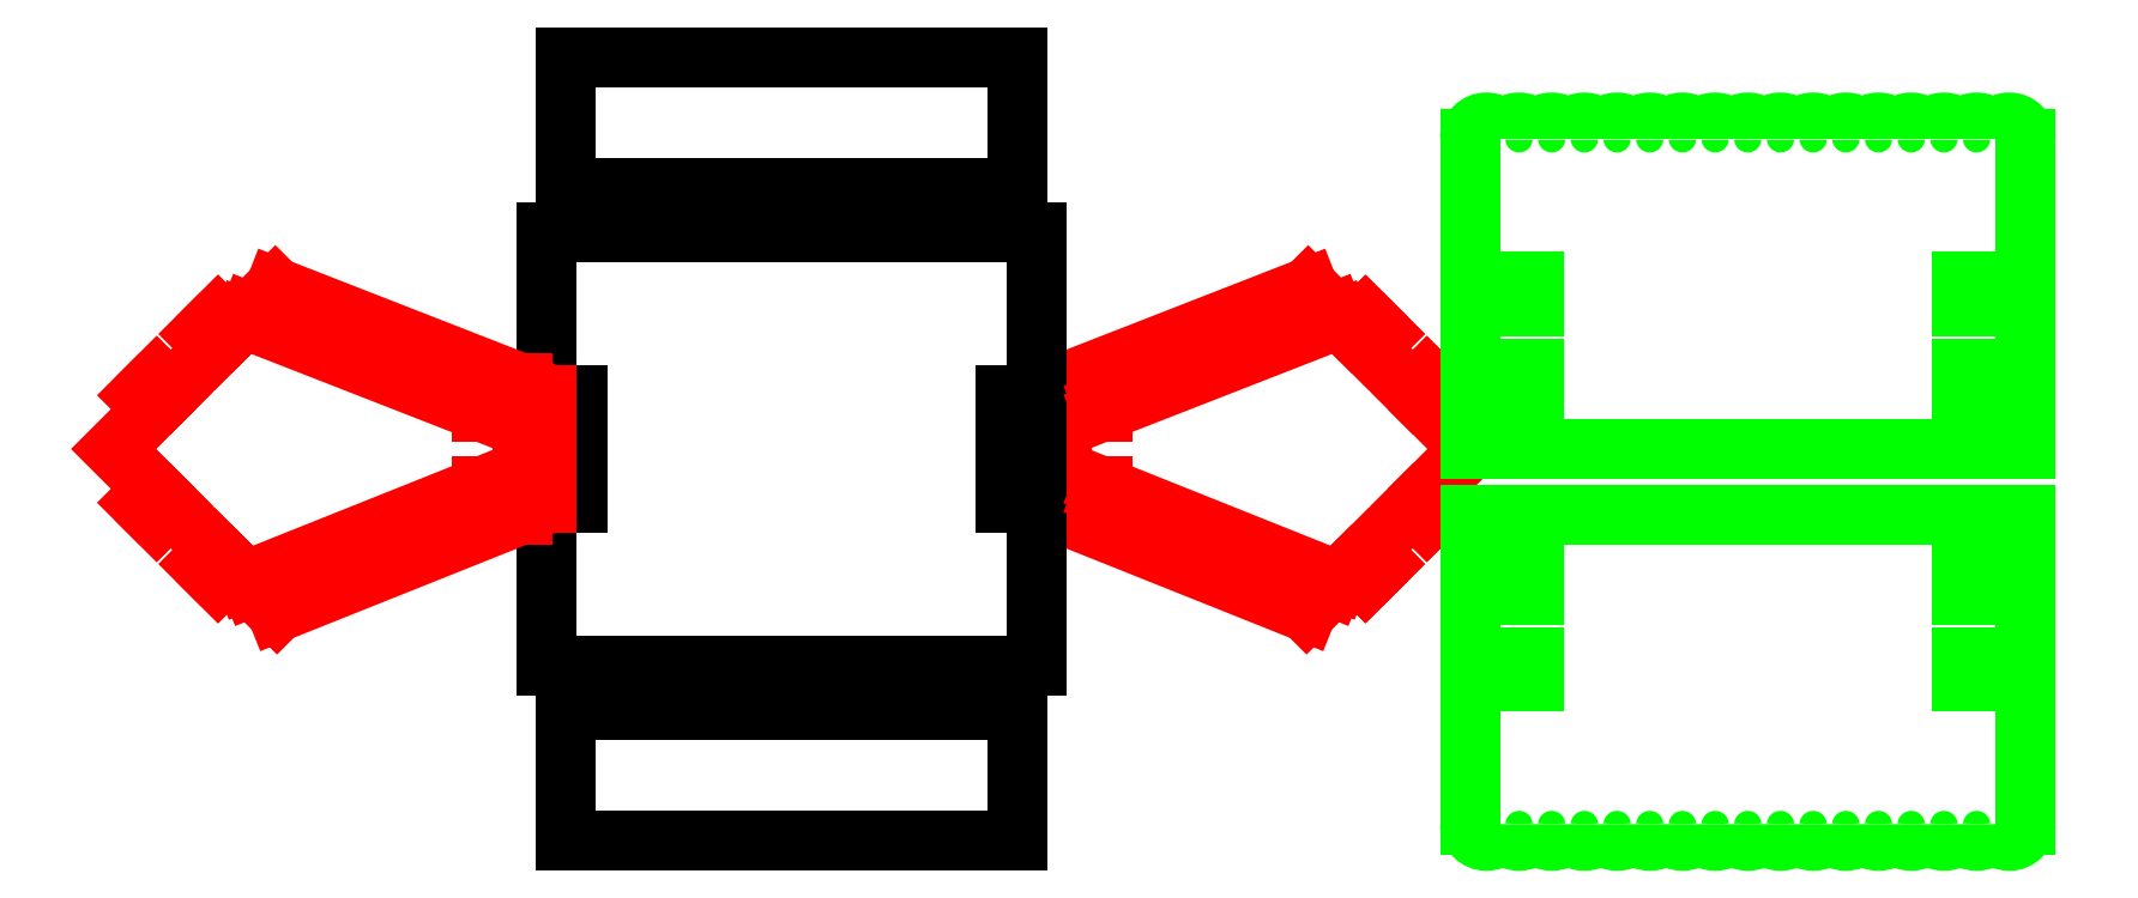
<metadata>
{"format":"dxf","ext":"dxf","renderer":"ezdxf+matplotlib","layout":"modelspace","background":"white","min_lineweight":24,"dpi":150}
</metadata>
<code>
0
SECTION
2
ENTITIES
0
LINE
8
Base
10
-150
20
-132.5
30
0
11
150
21
-132.5
31
0
0
LINE
8
Base
10
150
20
132.5
30
0
11
-150
21
132.5
31
0
0
LINE
8
Side
10
316
20
98.99
30
0
11
165
21
40
31
0
0
LINE
8
Side
10
165
20
-40
30
0
11
315
21
-100
31
0
0
LINE
8
Side
10
165
20
40
30
0
11
165
21
33.33
31
0
0
LINE
8
Side
10
165
20
33.33
30
0
11
150
21
33.33
31
0
0
LINE
8
Side
10
150
20
33.33
30
0
11
150
21
20
31
0
0
LINE
8
Side
10
150
20
20
30
0
11
165
21
20
31
0
0
LINE
8
Side
10
165
20
20
30
0
11
165
21
6.667
31
0
0
LINE
8
Side
10
165
20
6.667
30
0
11
150
21
6.667
31
0
0
LINE
8
Side
10
150
20
6.667
30
0
11
150
21
-6.667
31
0
0
LINE
8
Side
10
150
20
-6.667
30
0
11
165
21
-6.667
31
0
0
LINE
8
Side
10
165
20
-6.667
30
0
11
165
21
-20
31
0
0
LINE
8
Side
10
165
20
-20
30
0
11
150
21
-20
31
0
0
LINE
8
Side
10
150
20
-20
30
0
11
150
21
-33.33
31
0
0
LINE
8
Side
10
150
20
-33.33
30
0
11
165
21
-33.33
31
0
0
LINE
8
Side
10
165
20
-33.33
30
0
11
165
21
-40
31
0
0
LINE
8
Base
10
150
20
33.22
30
0
11
131
21
33.22
31
0
0
LINE
8
Base
10
150
20
20.1
30
0
11
131
21
20.1
31
0
0
LINE
8
Base
10
150
20
6.555
30
0
11
131
21
6.555
31
0
0
LINE
8
Base
10
150
20
-6.567
30
0
11
131
21
-6.567
31
0
0
LINE
8
Base
10
150
20
-20.1
30
0
11
131
21
-20.1
31
0
0
LINE
8
Base
10
150
20
-33.23
30
0
11
131
21
-33.23
31
0
0
LINE
8
Base
10
150
20
132.5
30
0
11
150
21
33.33
31
0
0
LINE
8
Base
10
131
20
33.22
30
0
11
131
21
20.1
31
0
0
LINE
8
Base
10
150
20
20
30
0
11
150
21
6.667
31
0
0
LINE
8
Base
10
131
20
6.555
30
0
11
131
21
-6.567
31
0
0
LINE
8
Base
10
150
20
-6.567
30
0
11
150
21
-20
31
0
0
LINE
8
Base
10
131
20
-20.1
30
0
11
131
21
-33.23
31
0
0
LINE
8
Base
10
150
20
-33.33
30
0
11
150
21
-132.5
31
0
0
LINE
8
SideNut-8mm
10
331.4
20
83.55
30
0
11
190
21
28.29
31
0
0
LINE
8
SideNut-8mm
10
335.3
20
79.69
30
0
11
190
21
22.93
31
0
0
LINE
8
SideNut-8mm
10
190
20
-23.07
30
0
11
334.2
21
-80.77
31
0
0
LINE
8
SideNut-8mm
10
190
20
-28.46
30
0
11
330.4
21
-84.61
31
0
0
LINE
8
SideNut-8mm
10
190
20
22.93
30
0
11
190
21
28.29
31
0
0
LINE
8
SideNut-8mm
10
190
20
-23.07
30
0
11
190
21
-28.46
31
0
0
LINE
8
SideNut-8mm
10
335.3
20
79.69
30
0
11
331.4
21
83.55
31
0
0
LINE
8
SideNut-8mm
10
334.2
20
-80.77
30
0
11
330.4
21
-84.61
31
0
0
LINE
8
Feeder
10
0
20
-160
30
0
11
138
21
-160
31
0
0
LINE
8
Feeder
10
138
20
-160
30
0
11
138
21
-240
31
0
0
LINE
8
Feeder
10
138
20
-240
30
0
11
-138
21
-240
31
0
0
LINE
8
Feeder
10
-138
20
-240
30
0
11
-138
21
-160
31
0
0
LINE
8
Feeder
10
-138
20
-160
30
0
11
0
21
-160
31
0
0
LINE
8
Feeder
10
1.04e-14
20
160
30
0
11
138
21
160
31
0
0
LINE
8
Feeder
10
138
20
160
30
0
11
138
21
240
31
0
0
LINE
8
Feeder
10
138
20
240
30
0
11
-138
21
240
31
0
0
LINE
8
Feeder
10
-138
20
240
30
0
11
-138
21
160
31
0
0
LINE
8
Feeder
10
-138
20
160
30
0
11
1.04e-14
21
160
31
0
0
LINE
8
Side
10
342.6
20
72.4
30
0
11
316
21
98.99
31
0
0
LINE
8
Side
10
380.1
20
34.89
30
0
11
353.1
21
61.93
31
0
0
LINE
8
Side
10
415
20
0
30
0
11
390.6
21
24.42
31
0
0
LINE
8
Side
10
415
20
0
30
0
11
390.6
21
-24.42
31
0
0
LINE
8
Side
10
380.1
20
-34.89
30
0
11
353.1
21
-61.93
31
0
0
LINE
8
Side
10
342.6
20
-72.4
30
0
11
315
21
-100
31
0
0
LINE
8
Roof
10
415
20
0
30
0
11
755
21
0
31
0
0
LINE
8
Base
10
-150
20
33.22
30
0
11
-131
21
33.22
31
0
0
LINE
8
Base
10
-150
20
20.1
30
0
11
-131
21
20.1
31
0
0
LINE
8
Base
10
-150
20
6.556
30
0
11
-131
21
6.556
31
0
0
LINE
8
Base
10
-150
20
-6.567
30
0
11
-131
21
-6.567
31
0
0
LINE
8
Base
10
-150
20
-20.1
30
0
11
-131
21
-20.1
31
0
0
LINE
8
Base
10
-150
20
-33.23
30
0
11
-131
21
-33.23
31
0
0
LINE
8
Base
10
-150
20
132.5
30
0
11
-150
21
33.33
31
0
0
LINE
8
Base
10
-131
20
33.22
30
0
11
-131
21
20.1
31
0
0
LINE
8
Base
10
-150
20
20
30
0
11
-150
21
6.667
31
0
0
LINE
8
Base
10
-131
20
6.556
30
0
11
-131
21
-6.567
31
0
0
LINE
8
Base
10
-150
20
-6.567
30
0
11
-150
21
-20
31
0
0
LINE
8
Base
10
-131
20
-20.1
30
0
11
-131
21
-33.23
31
0
0
LINE
8
Base
10
-150
20
-33.33
30
0
11
-150
21
-132.5
31
0
0
LINE
8
Roof-15mm
10
435
20
87.58
30
0
11
435
21
102.4
31
0
0
LINE
8
Roof-15mm
10
435
20
102.4
30
0
11
454
21
102.4
31
0
0
LINE
8
Roof-15mm
10
454
20
102.4
30
0
11
454
21
87.58
31
0
0
LINE
8
Roof-15mm
10
454
20
87.58
30
0
11
435
21
87.58
31
0
0
LINE
8
Roof-15mm
10
435
20
49.34
30
0
11
454
21
49.34
31
0
0
LINE
8
Roof-15mm
10
454
20
49.34
30
0
11
454
21
34.54
31
0
0
LINE
8
Roof-15mm
10
454
20
34.54
30
0
11
435
21
34.54
31
0
0
LINE
8
Roof-15mm
10
435
20
34.54
30
0
11
435
21
49.34
31
0
0
LINE
8
Roof-15mm
10
716
20
102.4
30
0
11
735
21
102.4
31
0
0
LINE
8
Roof-15mm
10
735
20
102.4
30
0
11
735
21
87.58
31
0
0
LINE
8
Roof-15mm
10
735
20
87.58
30
0
11
716
21
87.58
31
0
0
LINE
8
Roof-15mm
10
716
20
87.58
30
0
11
716
21
102.4
31
0
0
LINE
8
Roof-15mm
10
735
20
49.34
30
0
11
735
21
34.54
31
0
0
LINE
8
Roof-15mm
10
735
20
34.54
30
0
11
716
21
34.54
31
0
0
LINE
8
Roof-15mm
10
716
20
34.54
30
0
11
716
21
49.34
31
0
0
LINE
8
Roof-15mm
10
716
20
49.34
30
0
11
735
21
49.34
31
0
0
LINE
8
Side
10
351.1
20
80.88
30
0
11
361.6
21
70.41
31
0
0
LINE
8
Side
10
388.6
20
43.38
30
0
11
399.1
21
32.91
31
0
0
LINE
8
Side
10
342.6
20
72.4
30
0
11
351.1
21
80.88
31
0
0
LINE
8
Side
10
353.1
20
61.93
30
0
11
361.6
21
70.41
31
0
0
LINE
8
Side
10
380.1
20
34.89
30
0
11
388.6
21
43.38
31
0
0
LINE
8
Side
10
390.6
20
24.42
30
0
11
399.1
21
32.91
31
0
0
LINE
8
Side
10
351.1
20
-80.88
30
0
11
361.6
21
-70.41
31
0
0
LINE
8
Side
10
388.6
20
-43.38
30
0
11
399.1
21
-32.91
31
0
0
LINE
8
Side
10
342.6
20
-72.4
30
0
11
351.1
21
-80.88
31
0
0
LINE
8
Side
10
353.1
20
-61.93
30
0
11
361.6
21
-70.41
31
0
0
LINE
8
Side
10
380.1
20
-34.89
30
0
11
388.6
21
-43.38
31
0
0
LINE
8
Side
10
390.6
20
-24.42
30
0
11
399.1
21
-32.91
31
0
0
LINE
8
Side
10
-316
20
98.99
30
0
11
-165
21
40
31
0
0
LINE
8
Side
10
-165
20
-40
30
0
11
-315
21
-100
31
0
0
LINE
8
Side
10
-165
20
40
30
0
11
-165
21
33.33
31
0
0
LINE
8
Side
10
-165
20
33.33
30
0
11
-150
21
33.33
31
0
0
LINE
8
Side
10
-150
20
33.33
30
0
11
-150
21
20
31
0
0
LINE
8
Side
10
-150
20
20
30
0
11
-165
21
20
31
0
0
LINE
8
Side
10
-165
20
20
30
0
11
-165
21
6.667
31
0
0
LINE
8
Side
10
-165
20
6.667
30
0
11
-150
21
6.667
31
0
0
LINE
8
Side
10
-150
20
6.667
30
0
11
-150
21
-6.667
31
0
0
LINE
8
Side
10
-150
20
-6.667
30
0
11
-165
21
-6.667
31
0
0
LINE
8
Side
10
-165
20
-6.667
30
0
11
-165
21
-20
31
0
0
LINE
8
Side
10
-165
20
-20
30
0
11
-150
21
-20
31
0
0
LINE
8
Side
10
-150
20
-20
30
0
11
-150
21
-33.33
31
0
0
LINE
8
Side
10
-150
20
-33.33
30
0
11
-165
21
-33.33
31
0
0
LINE
8
Side
10
-165
20
-33.33
30
0
11
-165
21
-40
31
0
0
LINE
8
SideNut-8mm
10
-331.4
20
83.55
30
0
11
-190
21
28.29
31
0
0
LINE
8
SideNut-8mm
10
-335.3
20
79.69
30
0
11
-190
21
22.93
31
0
0
LINE
8
SideNut-8mm
10
-190
20
-23.07
30
0
11
-334.2
21
-80.77
31
0
0
LINE
8
SideNut-8mm
10
-190
20
-28.46
30
0
11
-330.4
21
-84.61
31
0
0
LINE
8
SideNut-8mm
10
-190
20
22.93
30
0
11
-190
21
28.29
31
0
0
LINE
8
SideNut-8mm
10
-190
20
-23.07
30
0
11
-190
21
-28.46
31
0
0
LINE
8
SideNut-8mm
10
-335.3
20
79.69
30
0
11
-331.4
21
83.55
31
0
0
LINE
8
SideNut-8mm
10
-334.2
20
-80.77
30
0
11
-330.4
21
-84.61
31
0
0
LINE
8
Side
10
-342.6
20
72.4
30
0
11
-316
21
98.99
31
0
0
LINE
8
Side
10
-380.1
20
34.89
30
0
11
-353.1
21
61.93
31
0
0
LINE
8
Side
10
-415
20
4.46e-14
30
0
11
-390.6
21
24.42
31
0
0
LINE
8
Side
10
-415
20
4.46e-14
30
0
11
-390.6
21
-24.42
31
0
0
LINE
8
Side
10
-380.1
20
-34.89
30
0
11
-353.1
21
-61.93
31
0
0
LINE
8
Side
10
-342.6
20
-72.4
30
0
11
-315
21
-100
31
0
0
LINE
8
Side
10
-351.1
20
80.88
30
0
11
-361.6
21
70.41
31
0
0
LINE
8
Side
10
-388.6
20
43.38
30
0
11
-399.1
21
32.91
31
0
0
LINE
8
Side
10
-342.6
20
72.4
30
0
11
-351.1
21
80.88
31
0
0
LINE
8
Side
10
-353.1
20
61.93
30
0
11
-361.6
21
70.41
31
0
0
LINE
8
Side
10
-380.1
20
34.89
30
0
11
-388.6
21
43.38
31
0
0
LINE
8
Side
10
-390.6
20
24.42
30
0
11
-399.1
21
32.91
31
0
0
LINE
8
Side
10
-351.1
20
-80.88
30
0
11
-361.6
21
-70.41
31
0
0
LINE
8
Side
10
-388.6
20
-43.38
30
0
11
-399.1
21
-32.91
31
0
0
LINE
8
Side
10
-342.6
20
-72.4
30
0
11
-351.1
21
-80.88
31
0
0
LINE
8
Side
10
-353.1
20
-61.93
30
0
11
-361.6
21
-70.41
31
0
0
LINE
8
Side
10
-380.1
20
-34.89
30
0
11
-388.6
21
-43.38
31
0
0
LINE
8
Side
10
-390.6
20
-24.42
30
0
11
-399.1
21
-32.91
31
0
0
LINE
8
Roof
10
415
20
0
30
0
11
415
21
190
31
0
0
LINE
8
Roof
10
755
20
190
30
0
11
755
21
0
31
0
0
ARC
8
Roof
10
425
20
190
30
0
40
10
50
0
51
180
0
ARC
8
Roof
10
445
20
190
30
0
40
10
50
0
51
180
0
ARC
8
Roof
10
465
20
190
30
0
40
10
50
0
51
180
0
ARC
8
Roof
10
485
20
190
30
0
40
10
50
0
51
180
0
ARC
8
Roof
10
505
20
190
30
0
40
10
50
0
51
180
0
ARC
8
Roof
10
525
20
190
30
0
40
10
50
0
51
180
0
ARC
8
Roof
10
545
20
190
30
0
40
10
50
0
51
180
0
ARC
8
Roof
10
565
20
190
30
0
40
10
50
0
51
180
0
ARC
8
Roof
10
585
20
190
30
0
40
10
50
0
51
180
0
ARC
8
Roof
10
605
20
190
30
0
40
10
50
0
51
180
0
ARC
8
Roof
10
625
20
190
30
0
40
10
50
0
51
180
0
ARC
8
Roof
10
645
20
190
30
0
40
10
50
0
51
180
0
ARC
8
Roof
10
665
20
190
30
0
40
10
50
0
51
180
0
ARC
8
Roof
10
685
20
190
30
0
40
10
50
0
51
180
0
ARC
8
Roof
10
705
20
190
30
0
40
10
50
0
51
180
0
ARC
8
Roof
10
725
20
190
30
0
40
10
50
0
51
180
0
ARC
8
Roof
10
745
20
190
30
0
40
10
50
0
51
180
0
LINE
8
Roof
10
415
20
-40
30
0
11
755
21
-40
31
0
0
LINE
8
Roof-15mm
10
435
20
-127.6
30
0
11
435
21
-142.4
31
0
0
LINE
8
Roof-15mm
10
435
20
-142.4
30
0
11
454
21
-142.4
31
0
0
LINE
8
Roof-15mm
10
454
20
-142.4
30
0
11
454
21
-127.6
31
0
0
LINE
8
Roof-15mm
10
454
20
-127.6
30
0
11
435
21
-127.6
31
0
0
LINE
8
Roof-15mm
10
435
20
-89.34
30
0
11
454
21
-89.34
31
0
0
LINE
8
Roof-15mm
10
454
20
-89.34
30
0
11
454
21
-74.54
31
0
0
LINE
8
Roof-15mm
10
454
20
-74.54
30
0
11
435
21
-74.54
31
0
0
LINE
8
Roof-15mm
10
435
20
-74.54
30
0
11
435
21
-89.34
31
0
0
LINE
8
Roof-15mm
10
716
20
-142.4
30
0
11
735
21
-142.4
31
0
0
LINE
8
Roof-15mm
10
735
20
-142.4
30
0
11
735
21
-127.6
31
0
0
LINE
8
Roof-15mm
10
735
20
-127.6
30
0
11
716
21
-127.6
31
0
0
LINE
8
Roof-15mm
10
716
20
-127.6
30
0
11
716
21
-142.4
31
0
0
LINE
8
Roof-15mm
10
735
20
-89.34
30
0
11
735
21
-74.54
31
0
0
LINE
8
Roof-15mm
10
735
20
-74.54
30
0
11
716
21
-74.54
31
0
0
LINE
8
Roof-15mm
10
716
20
-74.54
30
0
11
716
21
-89.34
31
0
0
LINE
8
Roof-15mm
10
716
20
-89.34
30
0
11
735
21
-89.34
31
0
0
LINE
8
Roof
10
415
20
-40
30
0
11
415
21
-230
31
0
0
LINE
8
Roof
10
755
20
-230
30
0
11
755
21
-40
31
0
0
ARC
8
Roof
10
425
20
-230
30
0
40
10
50
180
51
0
0
ARC
8
Roof
10
445
20
-230
30
0
40
10
50
180
51
0
0
ARC
8
Roof
10
465
20
-230
30
0
40
10
50
180
51
0
0
ARC
8
Roof
10
485
20
-230
30
0
40
10
50
180
51
0
0
ARC
8
Roof
10
505
20
-230
30
0
40
10
50
180
51
0
0
ARC
8
Roof
10
525
20
-230
30
0
40
10
50
180
51
0
0
ARC
8
Roof
10
545
20
-230
30
0
40
10
50
180
51
0
0
ARC
8
Roof
10
565
20
-230
30
0
40
10
50
180
51
0
0
ARC
8
Roof
10
585
20
-230
30
0
40
10
50
180
51
0
0
ARC
8
Roof
10
605
20
-230
30
0
40
10
50
180
51
0
0
ARC
8
Roof
10
625
20
-230
30
0
40
10
50
180
51
0
0
ARC
8
Roof
10
645
20
-230
30
0
40
10
50
180
51
0
0
ARC
8
Roof
10
665
20
-230
30
0
40
10
50
180
51
0
0
ARC
8
Roof
10
685
20
-230
30
0
40
10
50
180
51
0
0
ARC
8
Roof
10
705
20
-230
30
0
40
10
50
180
51
0
0
ARC
8
Roof
10
725
20
-230
30
0
40
10
50
180
51
0
0
ARC
8
Roof
10
745
20
-230
30
0
40
10
50
180
51
0
0
ENDSEC
0
EOF

</code>
